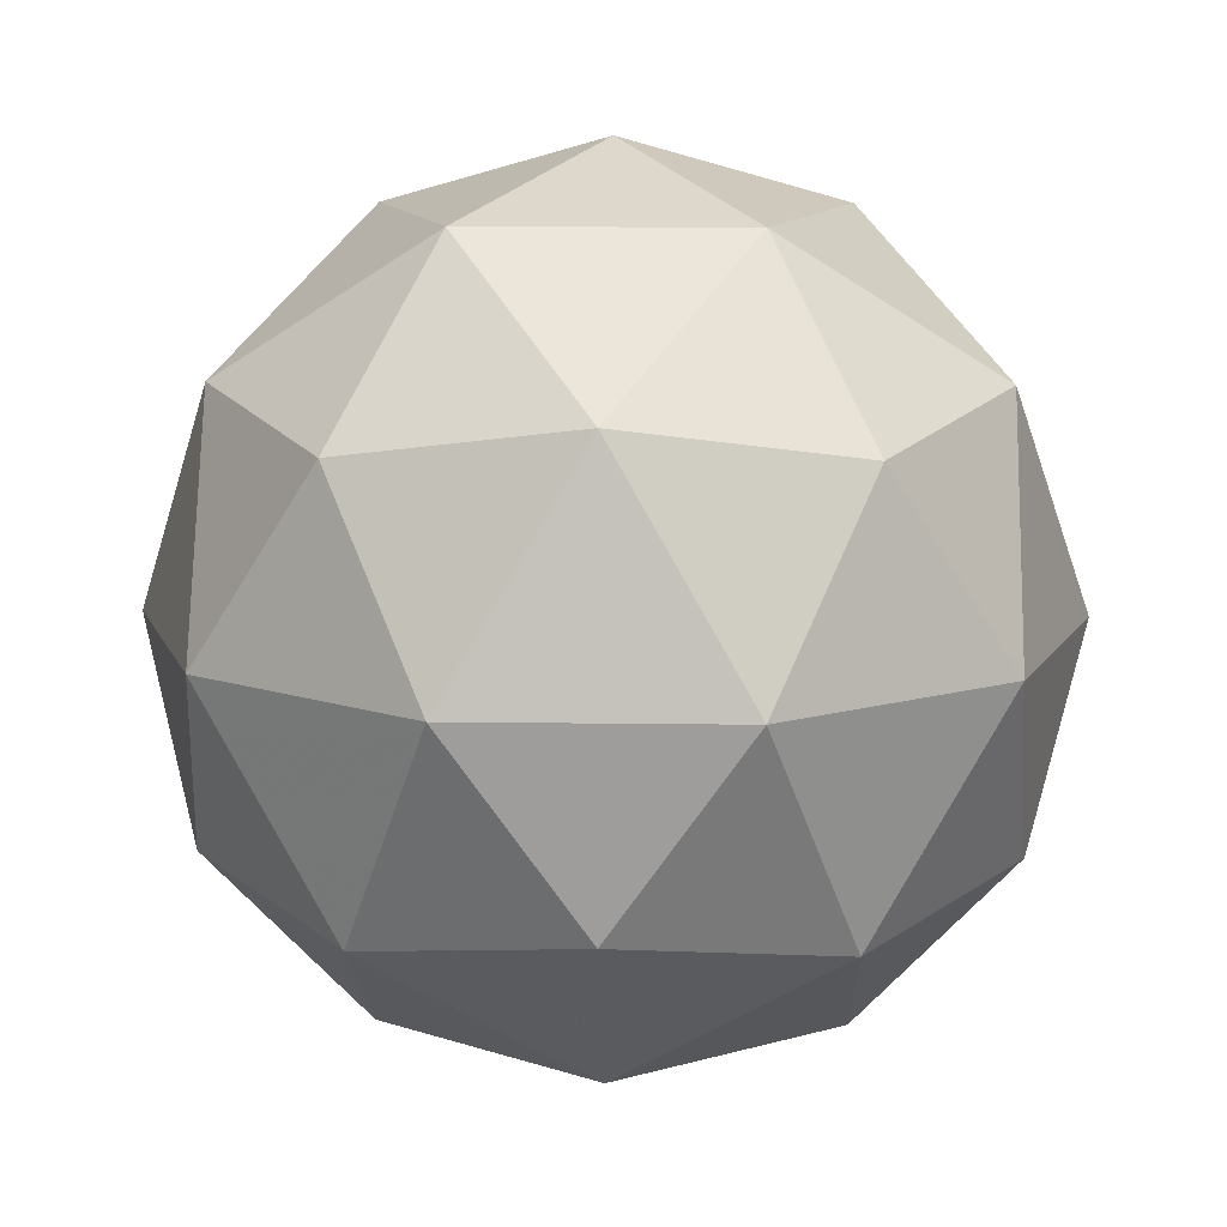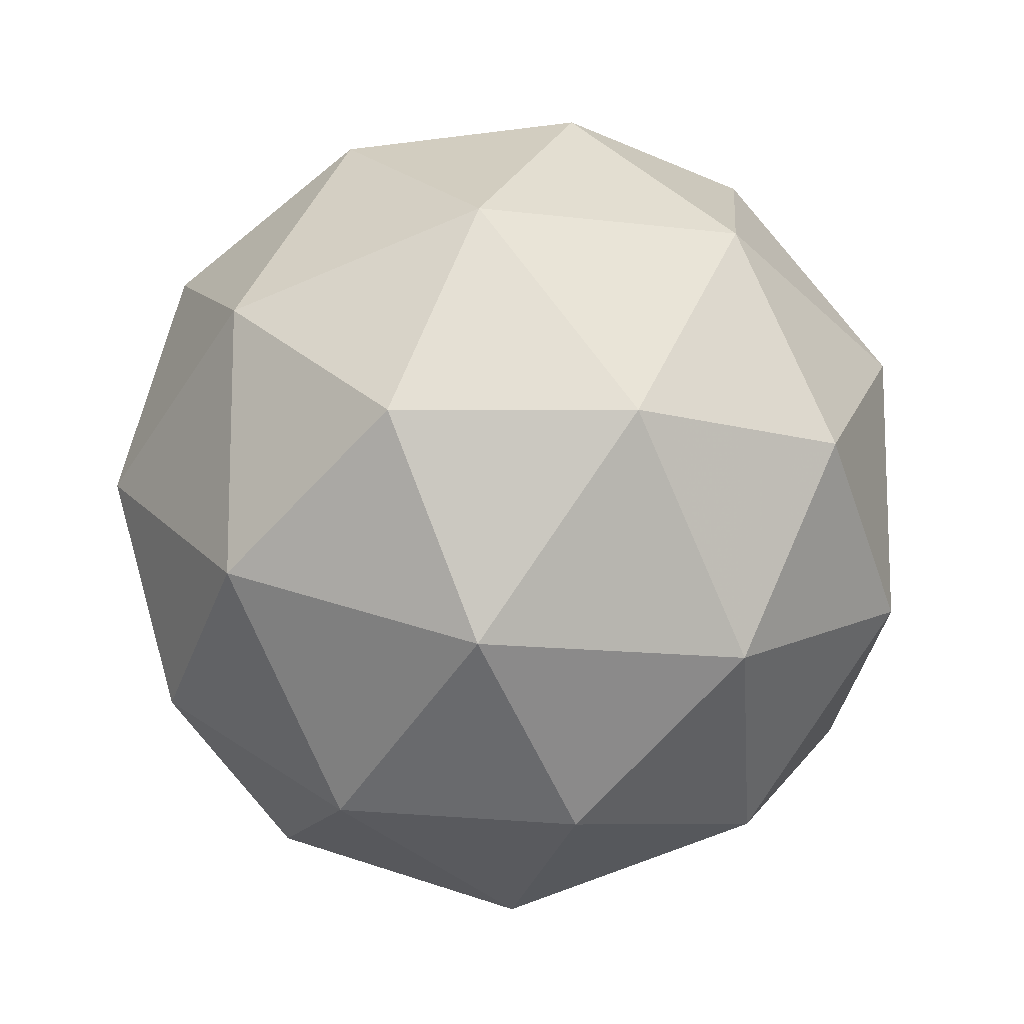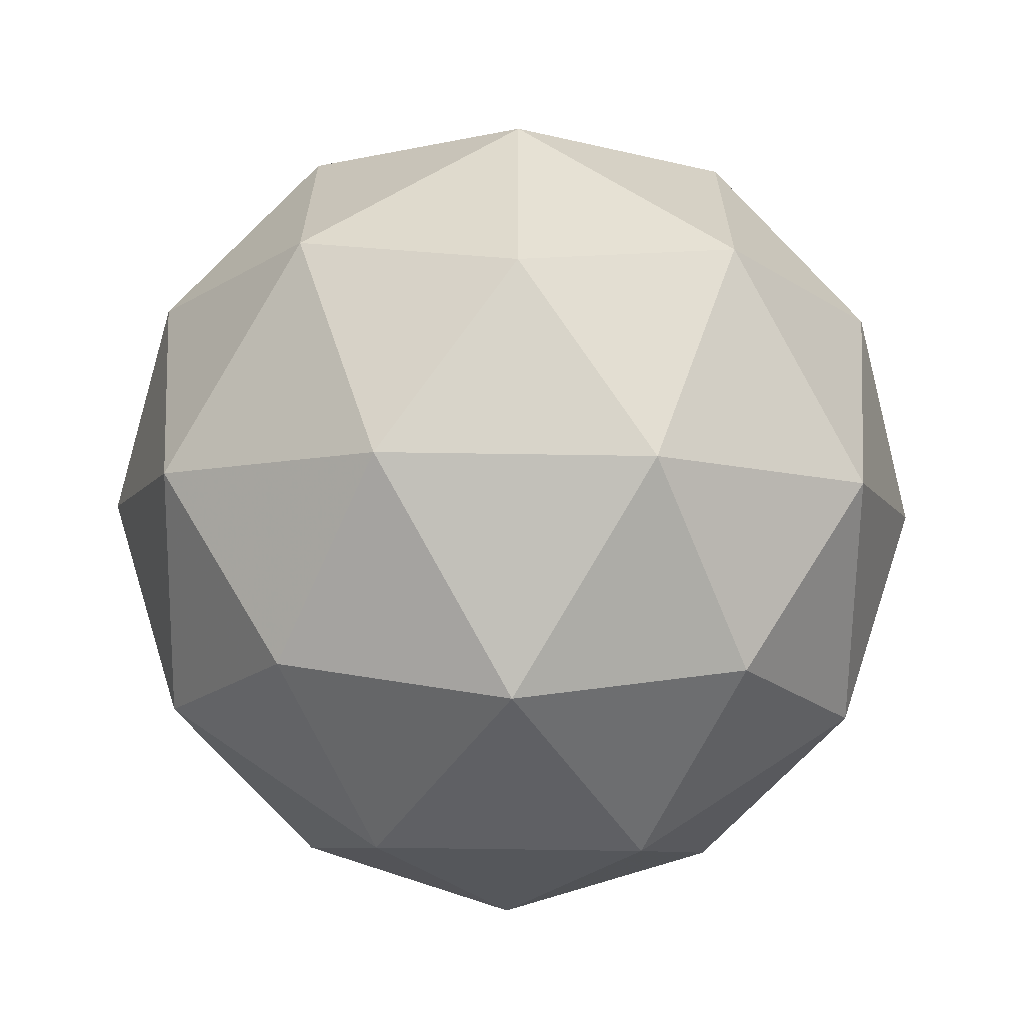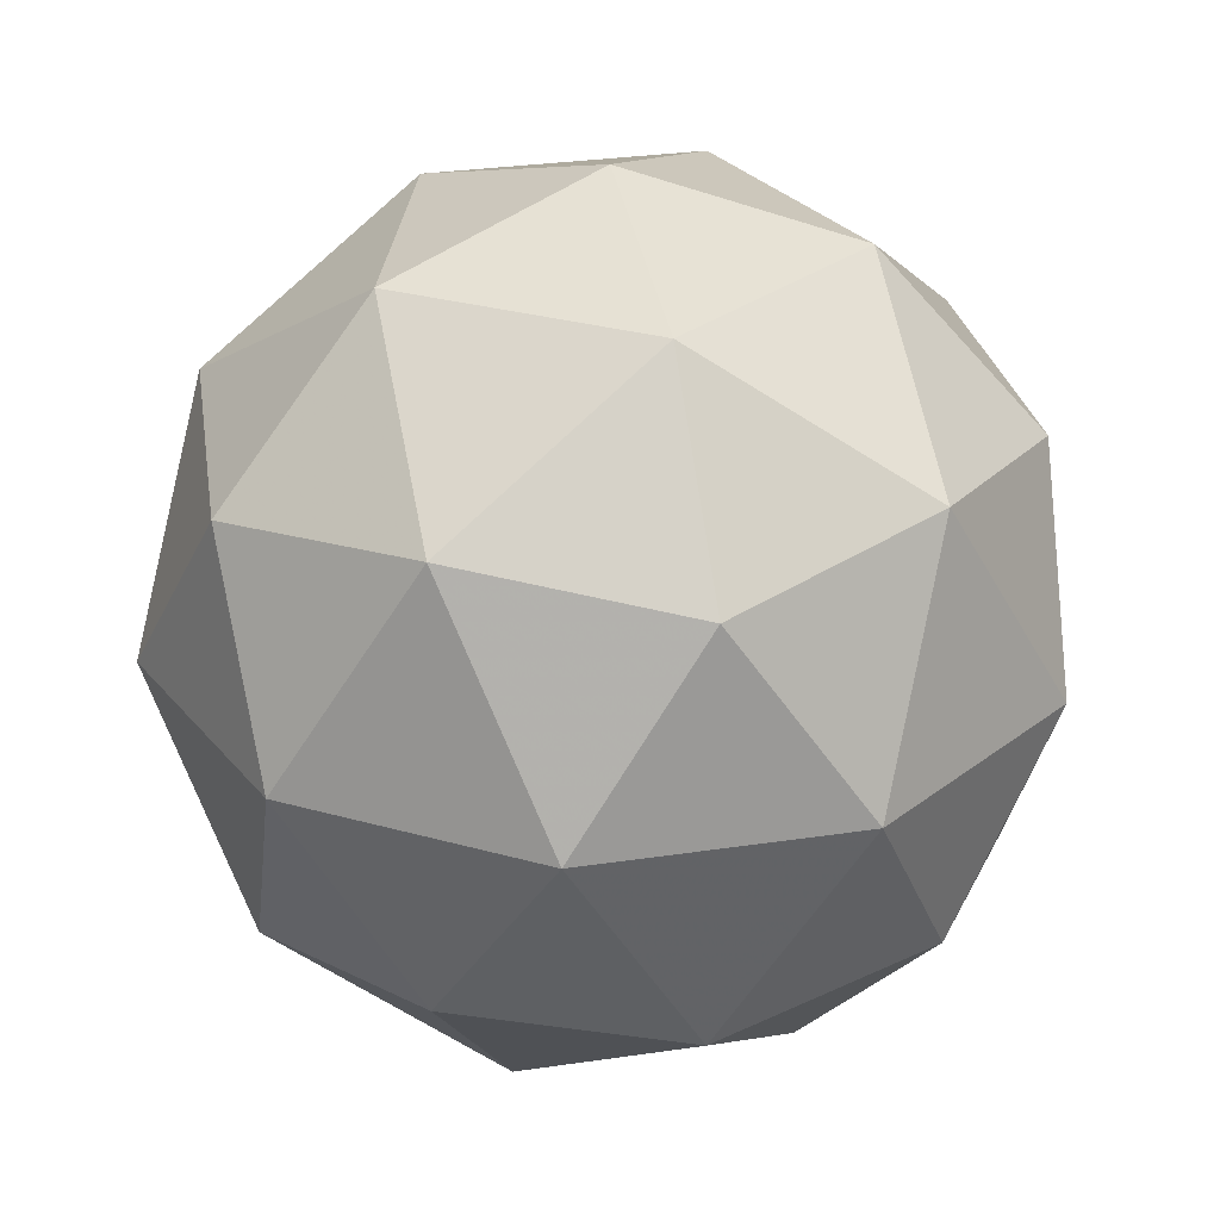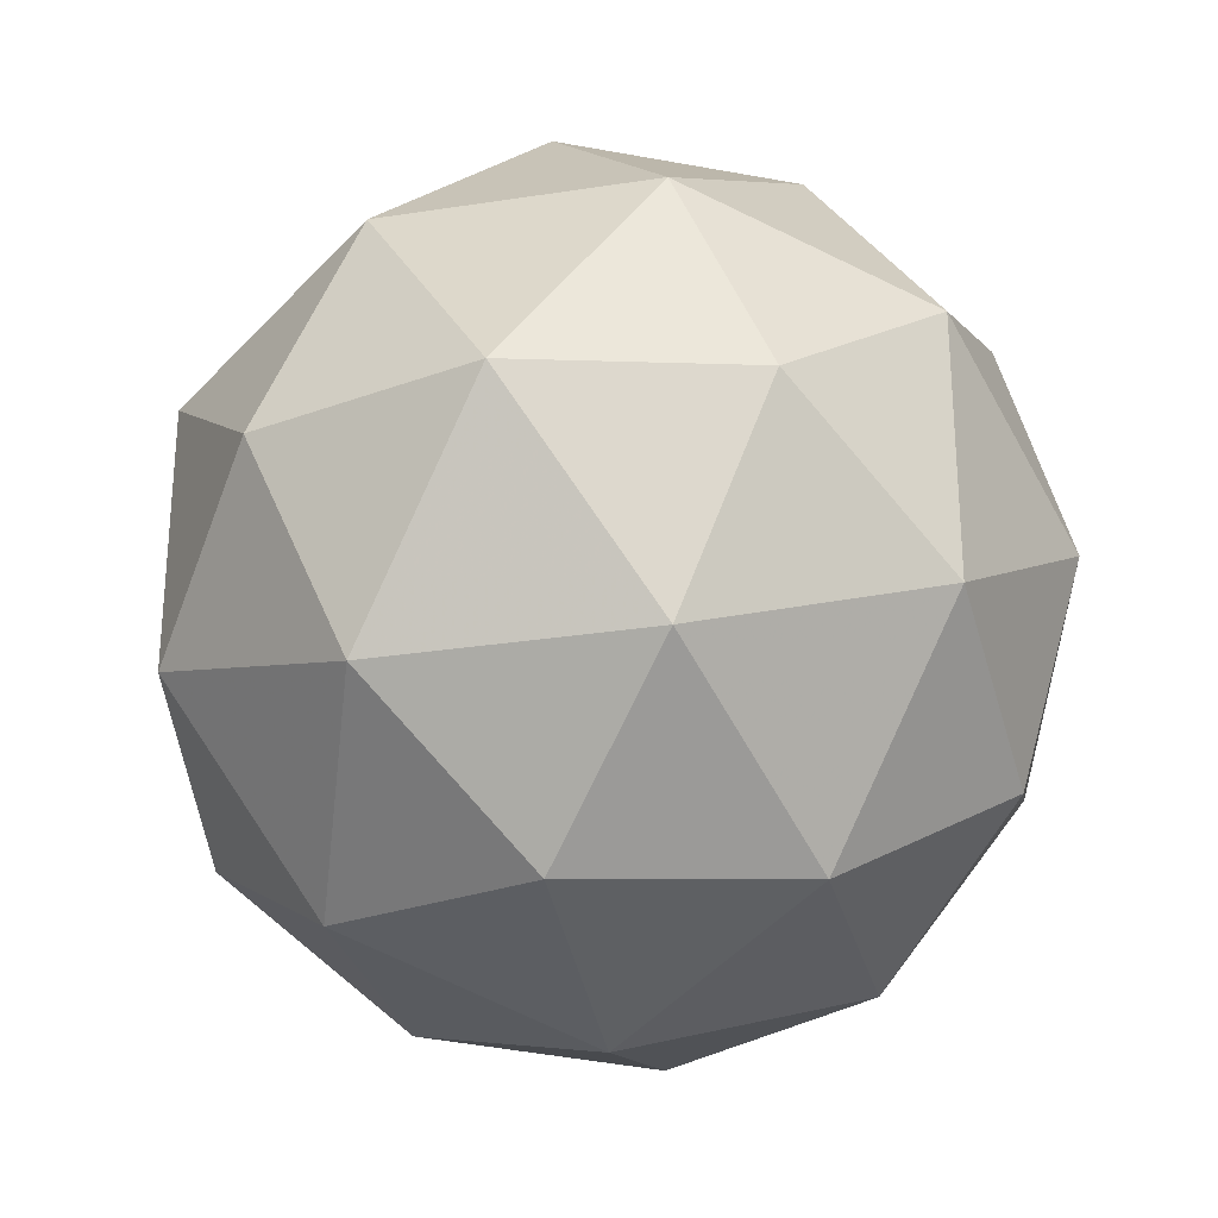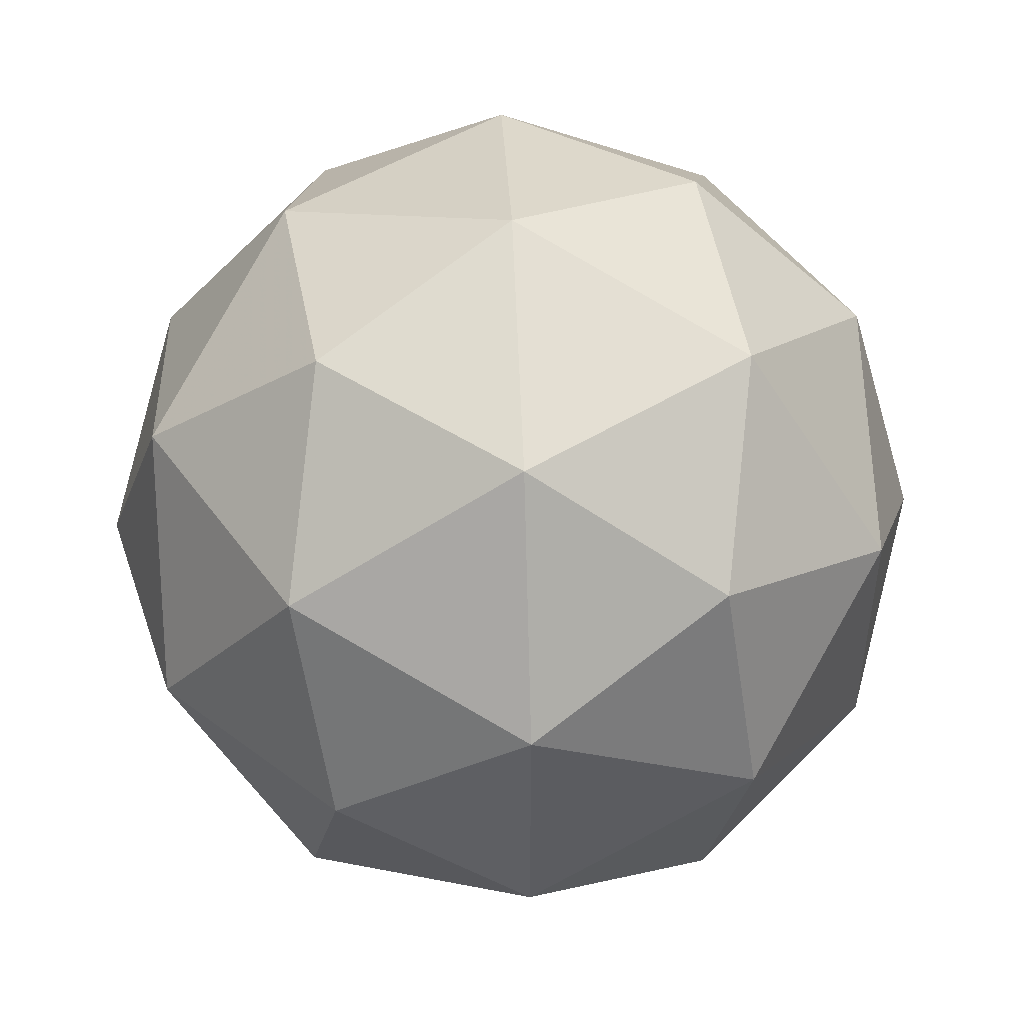
<metadata>
{"format":"obj","ext":"obj","renderer":"f3d","projection":"perspective","resolution":1024,"background":"white","views":[{"elev":12.1,"azim":-16.1,"up":"+Y"},{"elev":-13.4,"azim":132.3,"up":"+Z"},{"elev":-65.9,"azim":-122.6,"up":"+Z"},{"elev":28.6,"azim":149.1,"up":"+Y"},{"elev":-28.6,"azim":-18.5,"up":"+Z"},{"elev":49.0,"azim":-156.0,"up":"+Z"}]}
</metadata>
<code>
g AIAR-i10-g94-s1695
v 2266 -1324 -4357
v 2355 -1293 -4292
v 2232 -1293 -4252
v 2418 -1208 -4246
v 2445 -1225 -4357
v 2156 -1293 -4357
v 2232 -1293 -4462
v 2355 -1293 -4422
v 2466 -1114 -4292
v 2208 -1208 -4178
v 2321 -1225 -4187
v 2266 -1114 -4147
v 2078 -1208 -4357
v 2122 -1225 -4252
v 2066 -1114 -4292
v 2208 -1208 -4535
v 2122 -1225 -4462
v 2143 -1114 -4527
v 2418 -1208 -4467
v 2321 -1225 -4527
v 2390 -1114 -4527
v 2390 -1114 -4187
v 2143 -1114 -4187
v 2066 -1114 -4422
v 2266 -1114 -4567
v 2466 -1114 -4422
v 2324 -1020 -4178
v 2411 -1004 -4252
v 2300 -935.6 -4252
v 2114 -1020 -4246
v 2211 -1004 -4187
v 2177 -935.6 -4292
v 2114 -1020 -4467
v 2088 -1004 -4357
v 2177 -935.6 -4422
v 2324 -1020 -4535
v 2211 -1004 -4527
v 2300 -935.6 -4462
v 2454 -1020 -4357
v 2411 -1004 -4462
v 2377 -935.6 -4357
v 2266 -904.3 -4357
f 1 2 3
f 4 2 5
f 1 3 6
f 1 6 7
f 1 7 8
f 4 5 9
f 10 11 12
f 13 14 15
f 16 17 18
f 19 20 21
f 4 9 22
f 10 12 23
f 13 15 24
f 16 18 25
f 19 21 26
f 27 28 29
f 30 31 32
f 33 34 35
f 36 37 38
f 39 40 41
f 41 38 42
f 41 40 38
f 40 36 38
f 38 35 42
f 38 37 35
f 37 33 35
f 35 32 42
f 35 34 32
f 34 30 32
f 32 29 42
f 32 31 29
f 31 27 29
f 29 41 42
f 29 28 41
f 28 39 41
f 26 40 39
f 26 21 40
f 21 36 40
f 25 37 36
f 25 18 37
f 18 33 37
f 24 34 33
f 24 15 34
f 15 30 34
f 23 31 30
f 23 12 31
f 12 27 31
f 22 28 27
f 22 9 28
f 9 39 28
f 21 25 36
f 21 20 25
f 20 16 25
f 18 24 33
f 18 17 24
f 17 13 24
f 15 23 30
f 15 14 23
f 14 10 23
f 12 22 27
f 12 11 22
f 11 4 22
f 9 26 39
f 9 5 26
f 5 19 26
f 8 20 19
f 8 7 20
f 7 16 20
f 7 17 16
f 7 6 17
f 6 13 17
f 6 14 13
f 6 3 14
f 3 10 14
f 5 8 19
f 5 2 8
f 2 1 8
f 3 11 10
f 3 2 11
f 2 4 11
f 2 4 11

</code>
